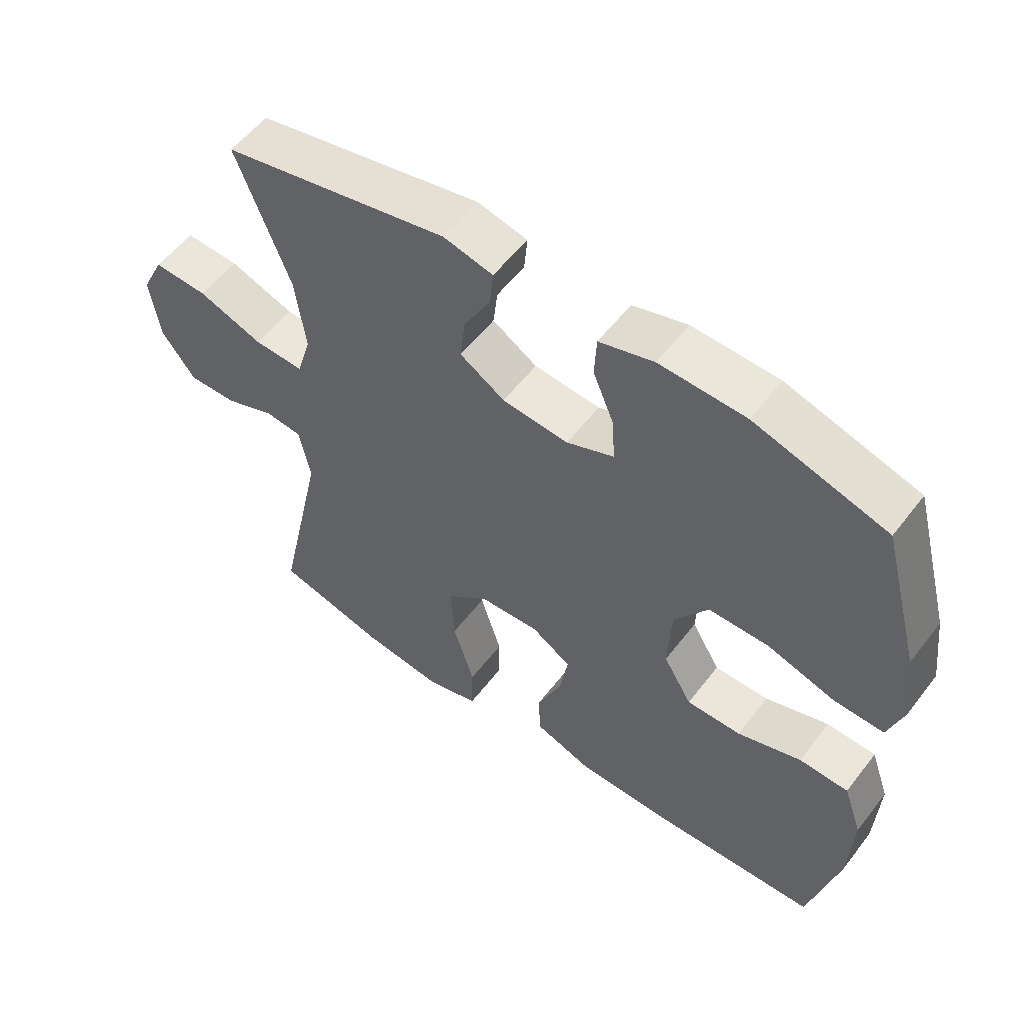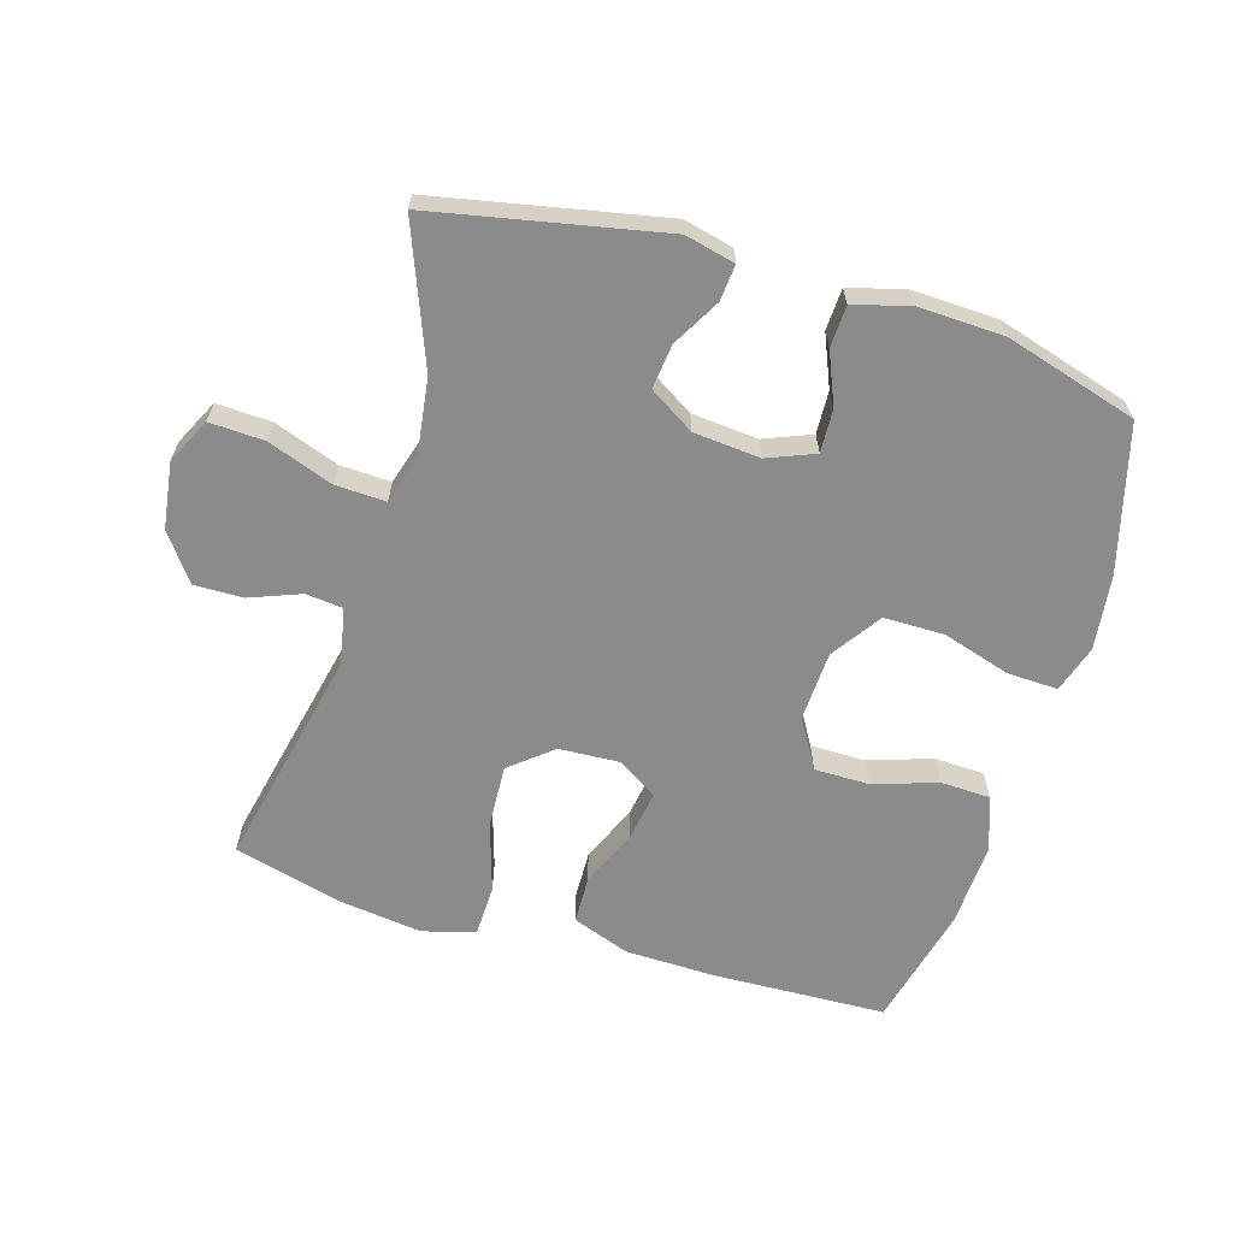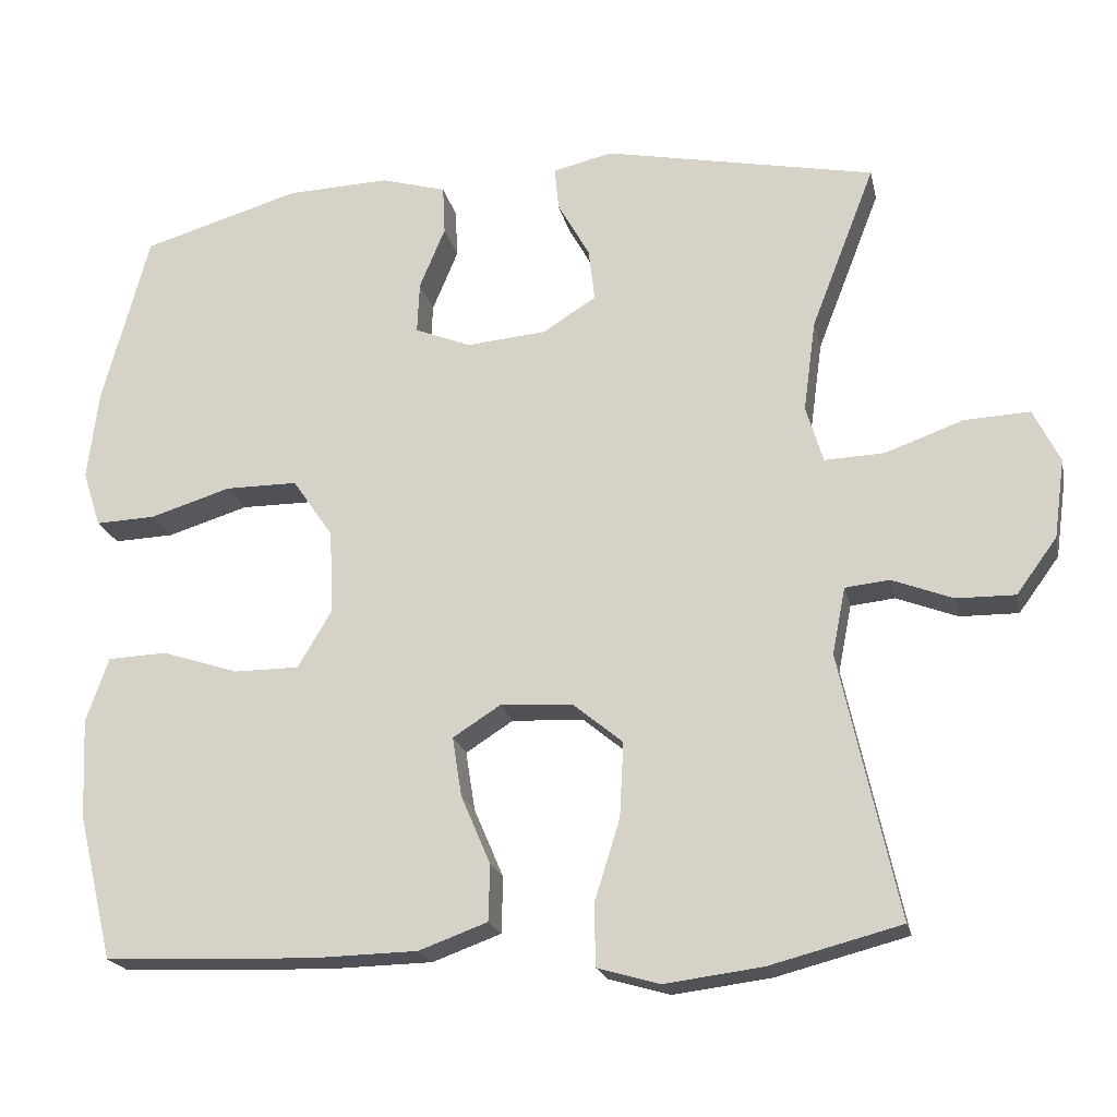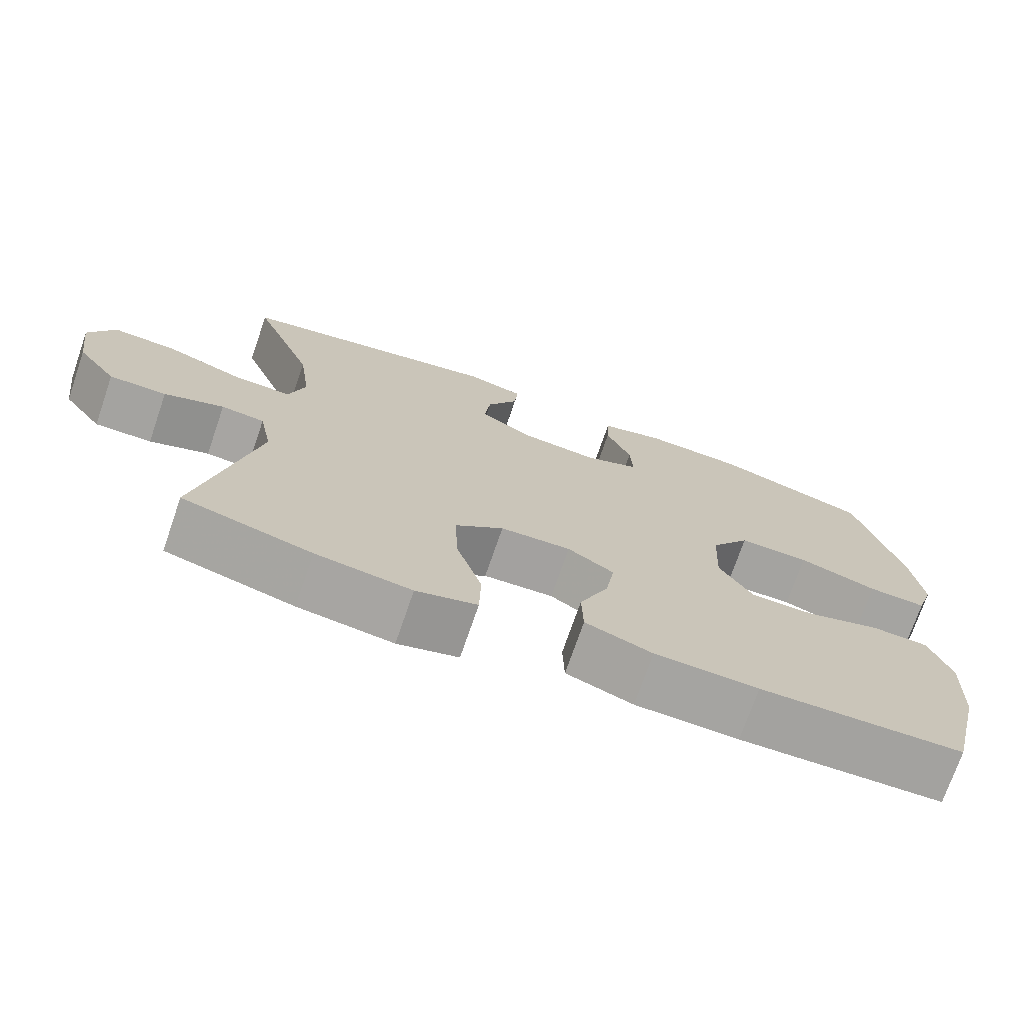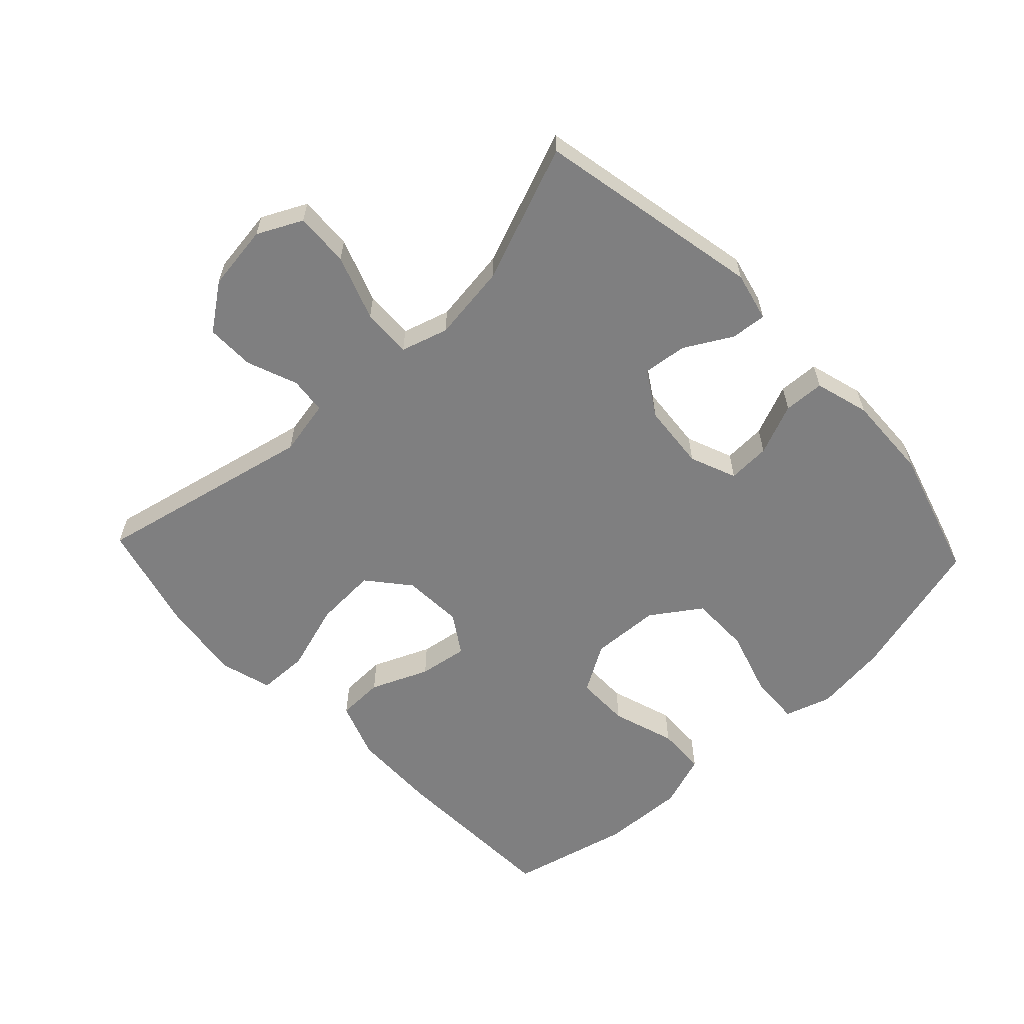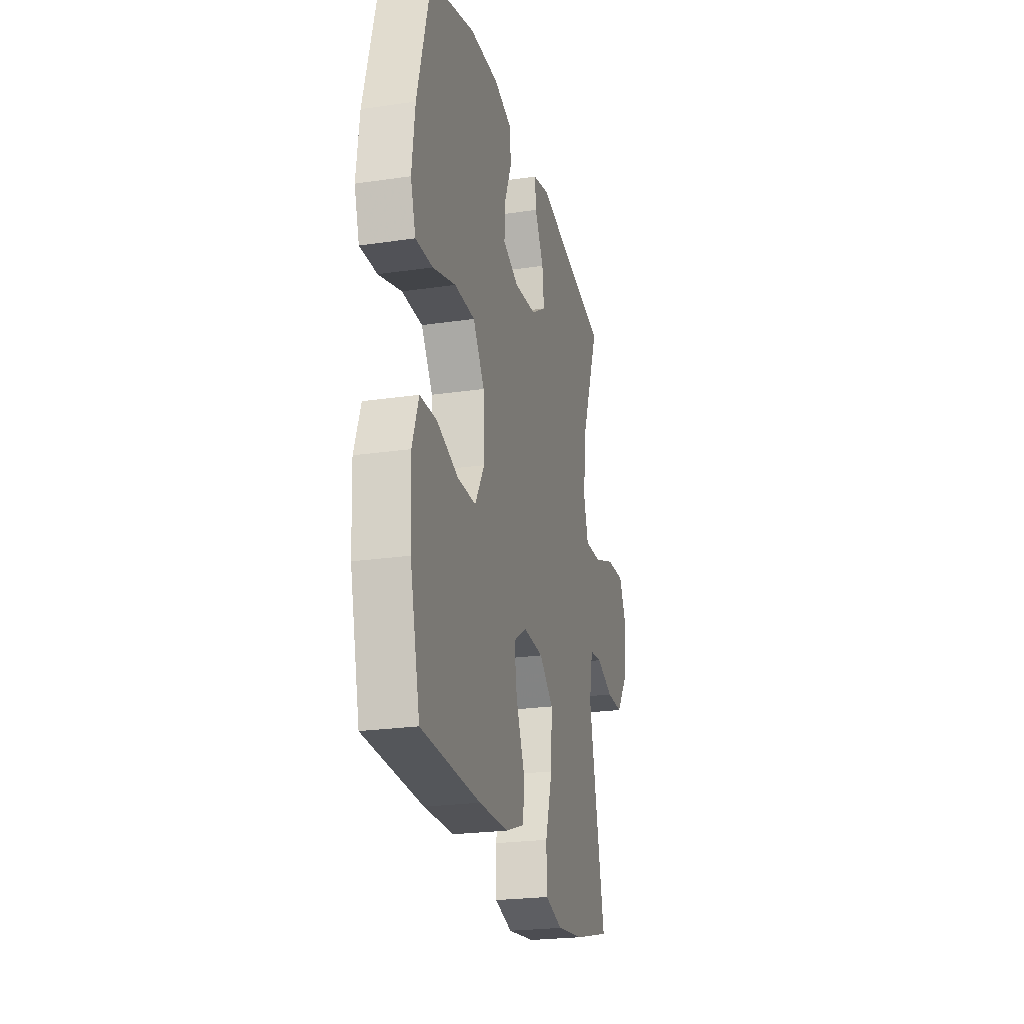
<metadata>
{"format":"obj","ext":"obj","renderer":"f3d","projection":"perspective","resolution":1024,"background":"white","views":[{"elev":55.6,"azim":36.9,"up":"+Z"},{"elev":-64.0,"azim":-16.7,"up":"+Y"},{"elev":-20.3,"azim":-167.9,"up":"+Z"},{"elev":-73.0,"azim":-19.0,"up":"+Z"},{"elev":-59.8,"azim":-46.7,"up":"+Y"},{"elev":-23.6,"azim":103.8,"up":"+Z"}]}
</metadata>
<code>
v -0.5 0.07 0.5
v -0.151 0.07 0.57
v -0.075 0.07 0.552
v -0.08 0.07 0.497
v -0.121 0.07 0.424
v -0.129 0.07 0.356
v -0.06 0.07 0.313
v 0.042 0.07 0.304
v 0.114 0.07 0.333
v 0.111 0.07 0.399
v 0.078 0.07 0.478
v 0.081 0.07 0.541
v 0.165 0.07 0.565
v 0.297 0.07 0.56
v 0.5 0.07 0.5
v 0.56 0.07 0.277
v 0.574 0.07 0.163
v 0.551 0.07 0.091
v 0.474 0.07 0.094
v 0.37 0.07 0.126
v 0.277 0.07 0.126
v 0.225 0.07 0.05
v 0.22 0.07 -0.057
v 0.264 0.07 -0.131
v 0.348 0.07 -0.131
v 0.446 0.07 -0.099
v 0.522 0.07 -0.102
v 0.551 0.07 -0.185
v 0.545 0.07 -0.314
v 0.5 0.07 -0.5
v 0.232 0.07 -0.51
v 0.096 0.07 -0.507
v 0.008 0.07 -0.475
v 0.006 0.07 -0.403
v 0.044 0.07 -0.314
v 0.056 0.07 -0.238
v -0.005 0.07 -0.199
v -0.098 0.07 -0.204
v -0.162 0.07 -0.257
v -0.157 0.07 -0.353
v -0.124 0.07 -0.459
v -0.126 0.07 -0.537
v -0.206 0.07 -0.56
v -0.331 0.07 -0.544
v -0.5 0.07 -0.5
v -0.426 0.07 -0.161
v -0.443 0.07 -0.075
v -0.5 0.07 -0.069
v -0.578 0.07 -0.099
v -0.653 0.07 -0.1
v -0.705 0.07 -0.029
v -0.719 0.07 0.072
v -0.685 0.07 0.141
v -0.601 0.07 0.137
v -0.501 0.07 0.101
v -0.424 0.07 0.098
v -0.402 0.07 0.171
v -0.418 0.07 0.289
v -0.5 0 0.5
v -0.151 0 0.57
v -0.075 0 0.552
v -0.08 0 0.497
v -0.121 0 0.424
v -0.129 0 0.356
v -0.06 0 0.313
v 0.042 0 0.304
v 0.114 0 0.333
v 0.111 0 0.399
v 0.078 0 0.478
v 0.081 0 0.541
v 0.165 0 0.565
v 0.297 0 0.56
v 0.5 0 0.5
v 0.56 0 0.277
v 0.574 0 0.163
v 0.551 0 0.091
v 0.474 0 0.094
v 0.37 0 0.126
v 0.277 0 0.126
v 0.225 0 0.05
v 0.22 0 -0.057
v 0.264 0 -0.131
v 0.348 0 -0.131
v 0.446 0 -0.099
v 0.522 0 -0.102
v 0.551 0 -0.185
v 0.545 0 -0.314
v 0.5 0 -0.5
v 0.232 0 -0.51
v 0.096 0 -0.507
v 0.008 0 -0.475
v 0.006 0 -0.403
v 0.044 0 -0.314
v 0.056 0 -0.238
v -0.005 0 -0.199
v -0.098 0 -0.204
v -0.162 0 -0.257
v -0.157 0 -0.353
v -0.124 0 -0.459
v -0.126 0 -0.537
v -0.206 0 -0.56
v -0.331 0 -0.544
v -0.5 0 -0.5
v -0.426 0 -0.161
v -0.443 0 -0.075
v -0.5 0 -0.069
v -0.578 0 -0.099
v -0.653 0 -0.1
v -0.705 0 -0.029
v -0.719 0 0.072
v -0.685 0 0.141
v -0.601 0 0.137
v -0.501 0 0.101
v -0.424 0 0.098
v -0.402 0 0.171
v -0.418 0 0.289
f 52 53 54 55
f 52 55 56
f 51 52 56
f 48 49 50 51
f 47 48 51 56
f 46 47 56 57
f 44 45 46
f 43 44 46 57
f 40 41 42 43
f 39 40 43 57
f 32 33 34 35
f 32 35 36
f 31 32 36
f 30 31 36
f 29 30 36 37
f 25 26 27 28
f 24 25 28 29
f 17 18 19 20
f 17 20 21
f 16 17 21
f 15 16 21
f 14 15 21 22
f 10 11 12 13
f 9 10 13 14
f 2 3 4 5
f 58 1 2 5
f 58 5 6
f 38 39 57 58
f 37 38 58 6
f 24 29 37
f 23 24 37 6
f 22 23 6 7
f 9 14 22
f 8 9 22
f 7 8 22
f 113 112 111 110
f 114 113 110
f 114 110 109
f 109 108 107 106
f 114 109 106 105
f 115 114 105 104
f 104 103 102
f 115 104 102 101
f 101 100 99 98
f 115 101 98 97
f 93 92 91 90
f 94 93 90
f 94 90 89
f 94 89 88
f 95 94 88 87
f 86 85 84 83
f 87 86 83 82
f 78 77 76 75
f 79 78 75
f 79 75 74
f 79 74 73
f 80 79 73 72
f 71 70 69 68
f 72 71 68 67
f 63 62 61 60
f 63 60 59 116
f 64 63 116
f 116 115 97 96
f 64 116 96 95
f 95 87 82
f 64 95 82 81
f 65 64 81 80
f 80 72 67
f 80 67 66
f 80 66 65
f 1 59 60 2
f 2 60 61 3
f 3 61 62 4
f 4 62 63 5
f 5 63 64 6
f 6 64 65 7
f 7 65 66 8
f 8 66 67 9
f 9 67 68 10
f 10 68 69 11
f 11 69 70 12
f 12 70 71 13
f 13 71 72 14
f 14 72 73 15
f 15 73 74 16
f 16 74 75 17
f 17 75 76 18
f 18 76 77 19
f 19 77 78 20
f 20 78 79 21
f 21 79 80 22
f 22 80 81 23
f 23 81 82 24
f 24 82 83 25
f 25 83 84 26
f 26 84 85 27
f 27 85 86 28
f 28 86 87 29
f 29 87 88 30
f 30 88 89 31
f 31 89 90 32
f 32 90 91 33
f 33 91 92 34
f 34 92 93 35
f 35 93 94 36
f 36 94 95 37
f 37 95 96 38
f 38 96 97 39
f 39 97 98 40
f 40 98 99 41
f 41 99 100 42
f 42 100 101 43
f 43 101 102 44
f 44 102 103 45
f 45 103 104 46
f 46 104 105 47
f 47 105 106 48
f 48 106 107 49
f 49 107 108 50
f 50 108 109 51
f 51 109 110 52
f 52 110 111 53
f 53 111 112 54
f 54 112 113 55
f 55 113 114 56
f 56 114 115 57
f 57 115 116 58
f 58 116 59 1

</code>
